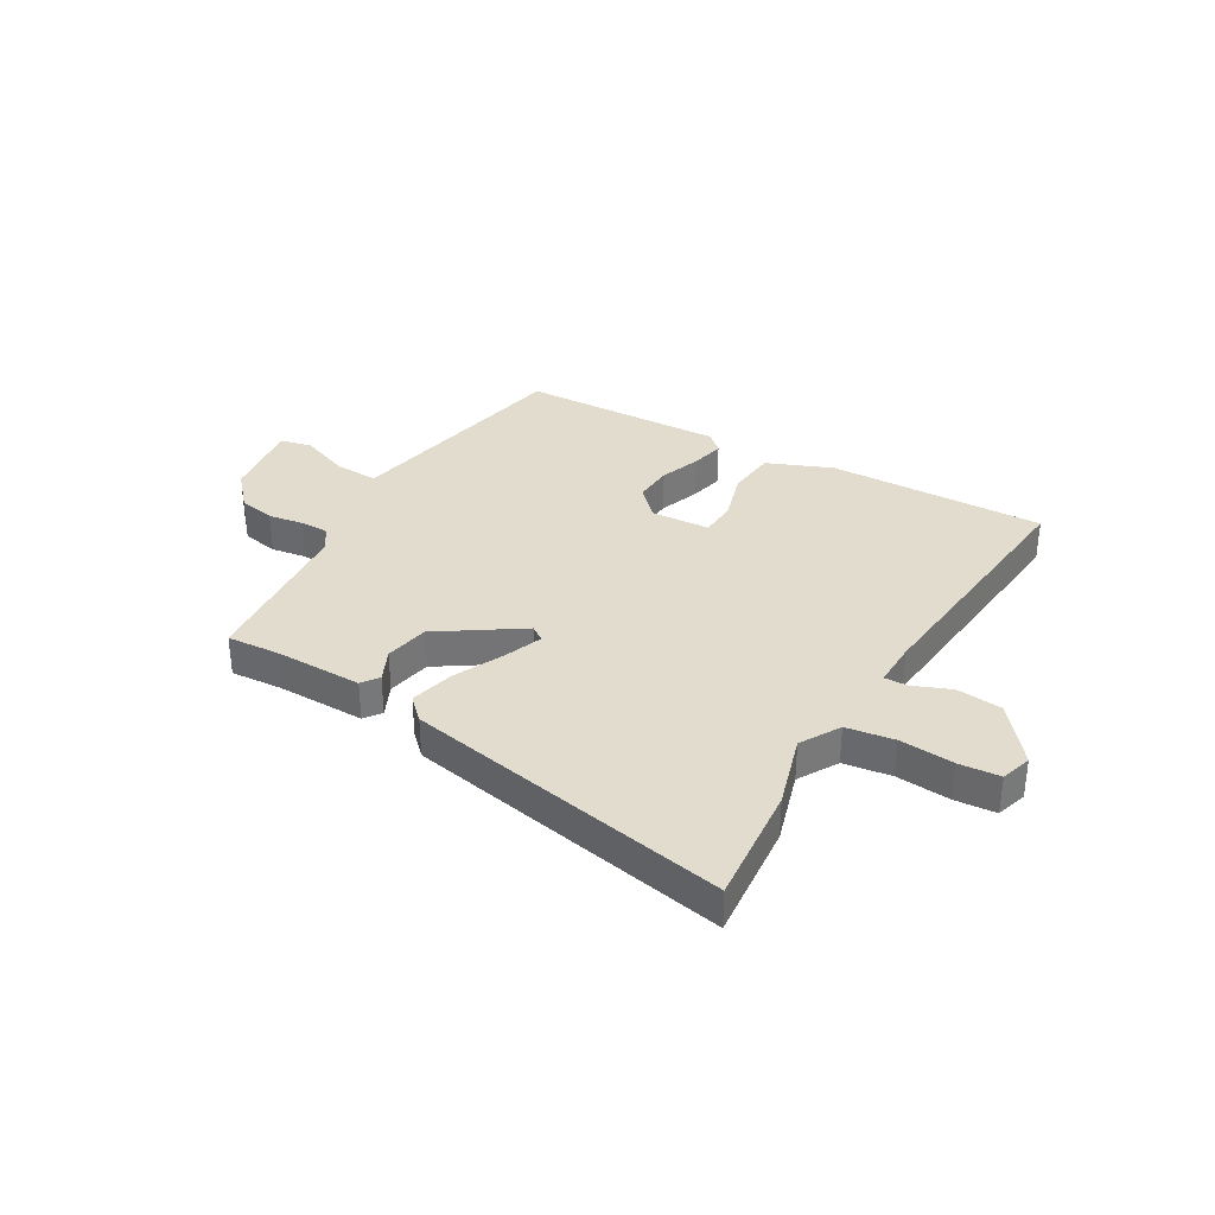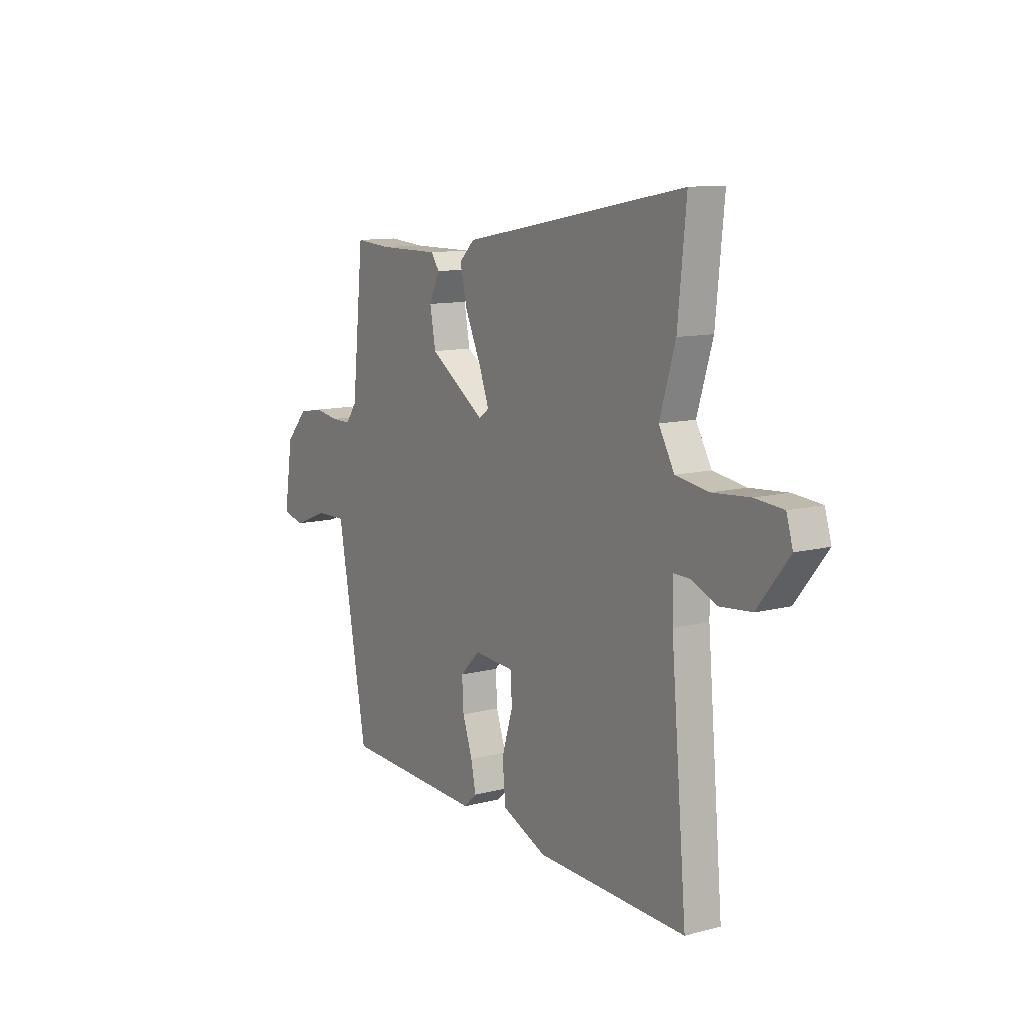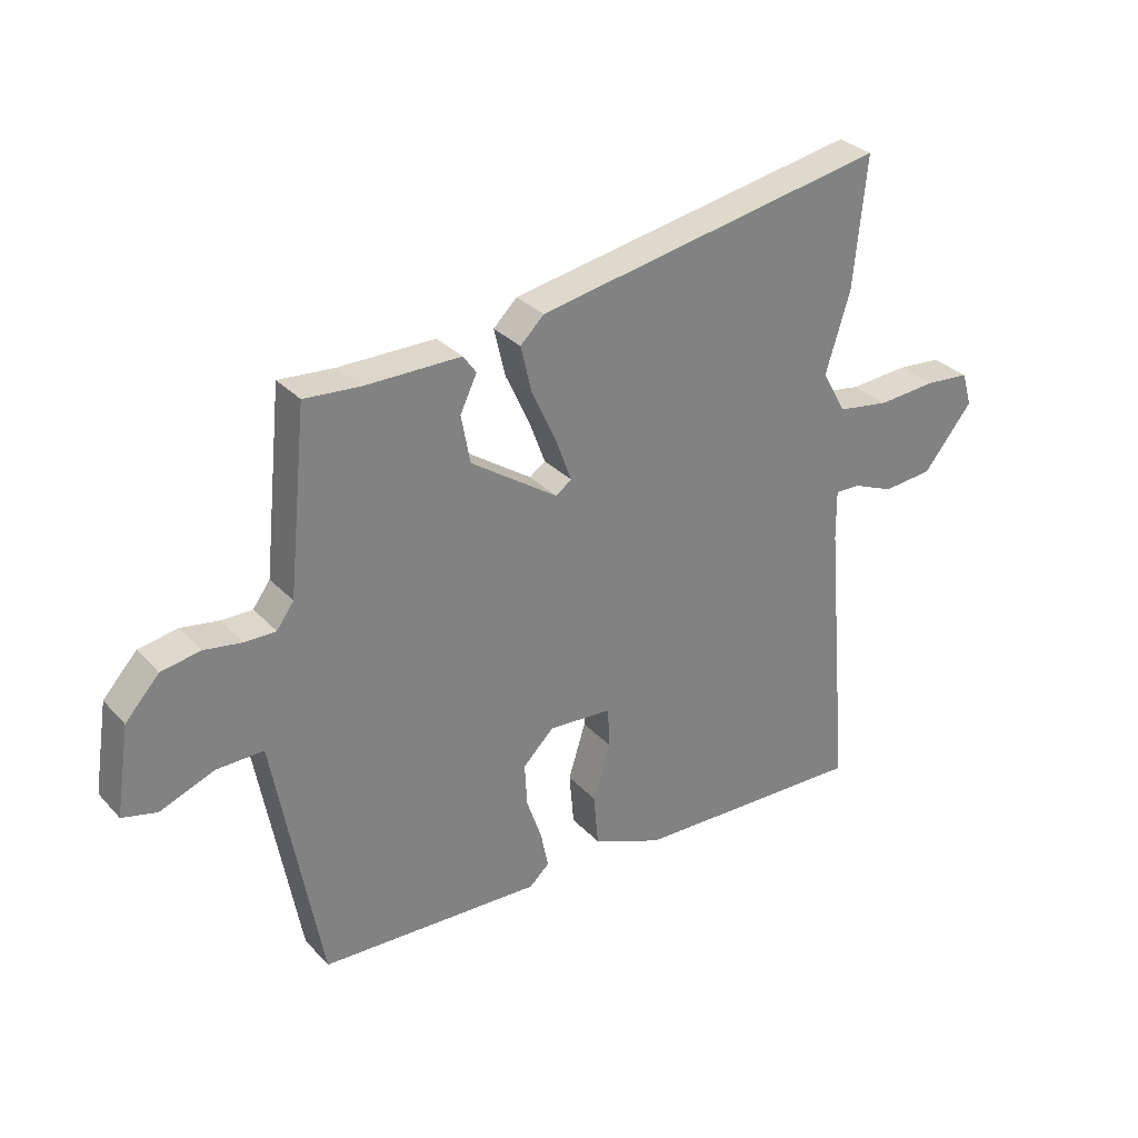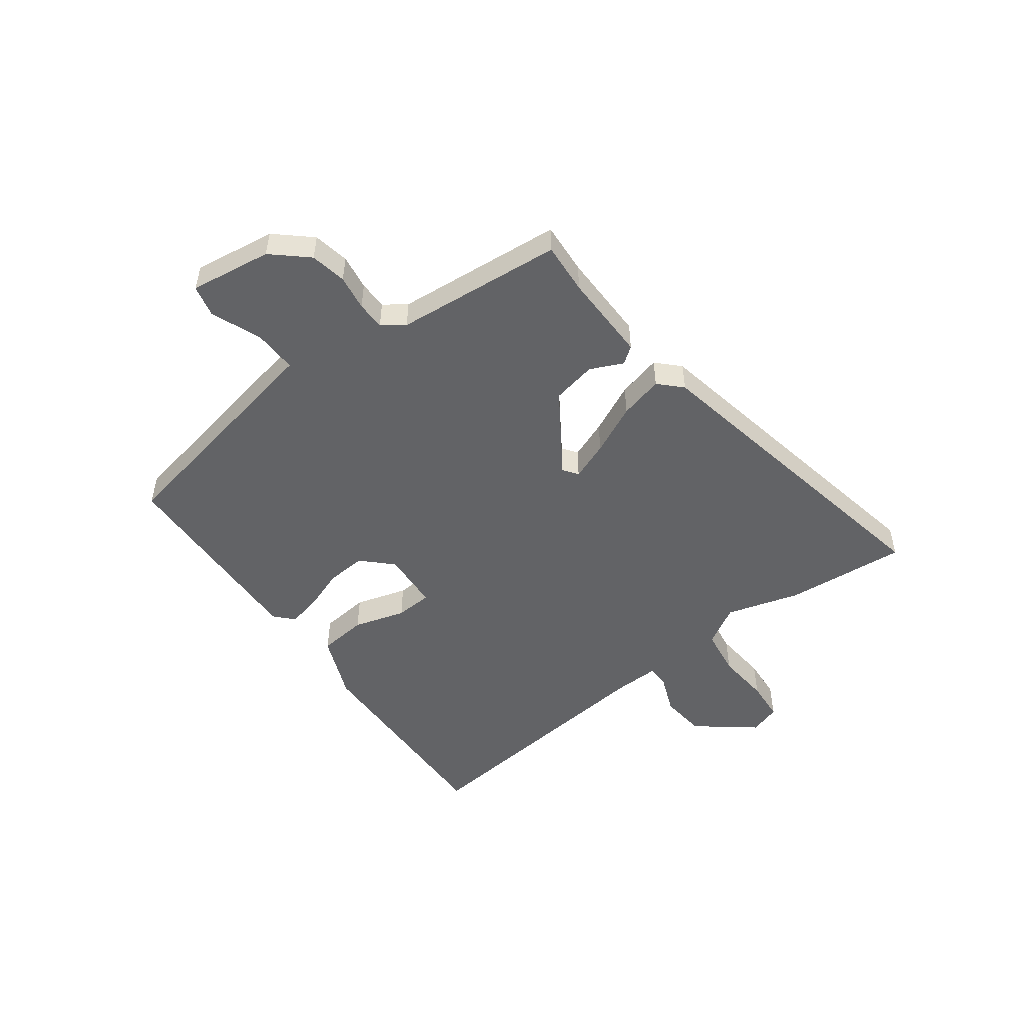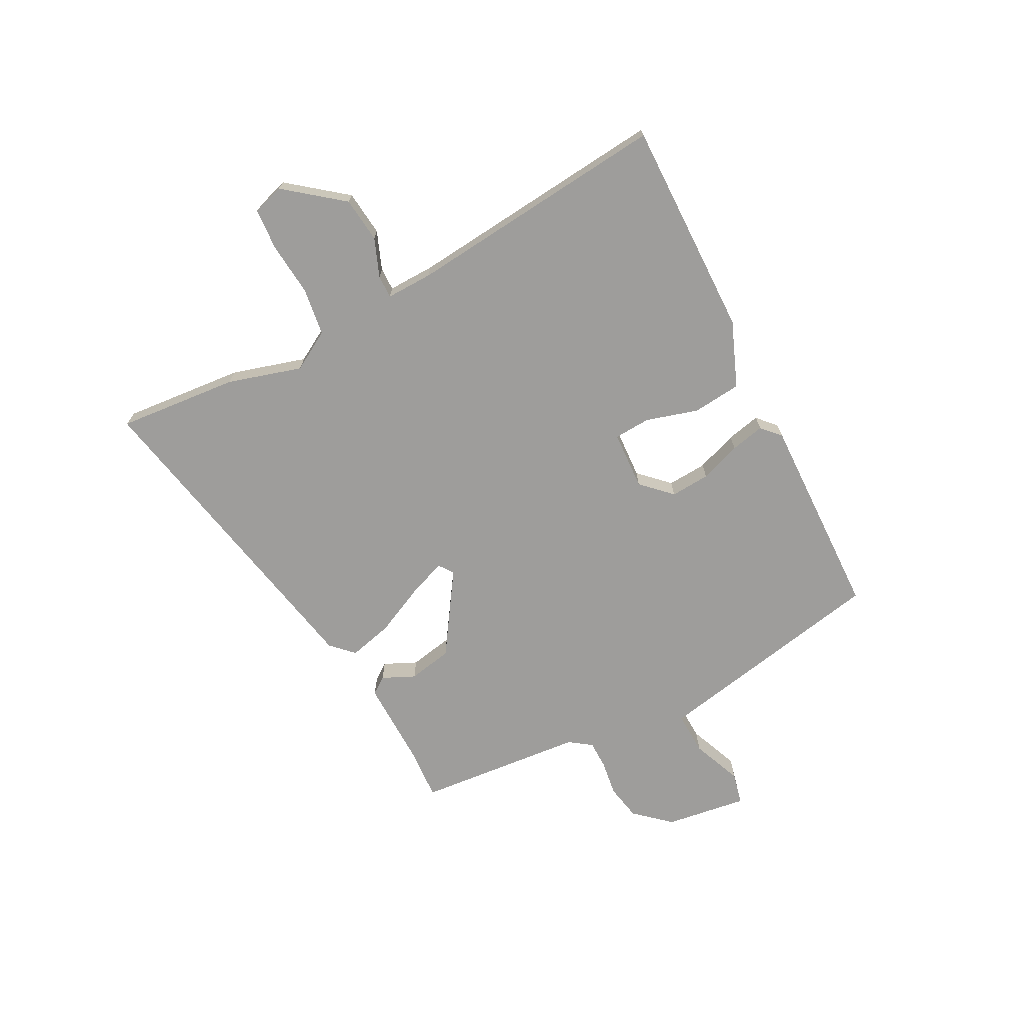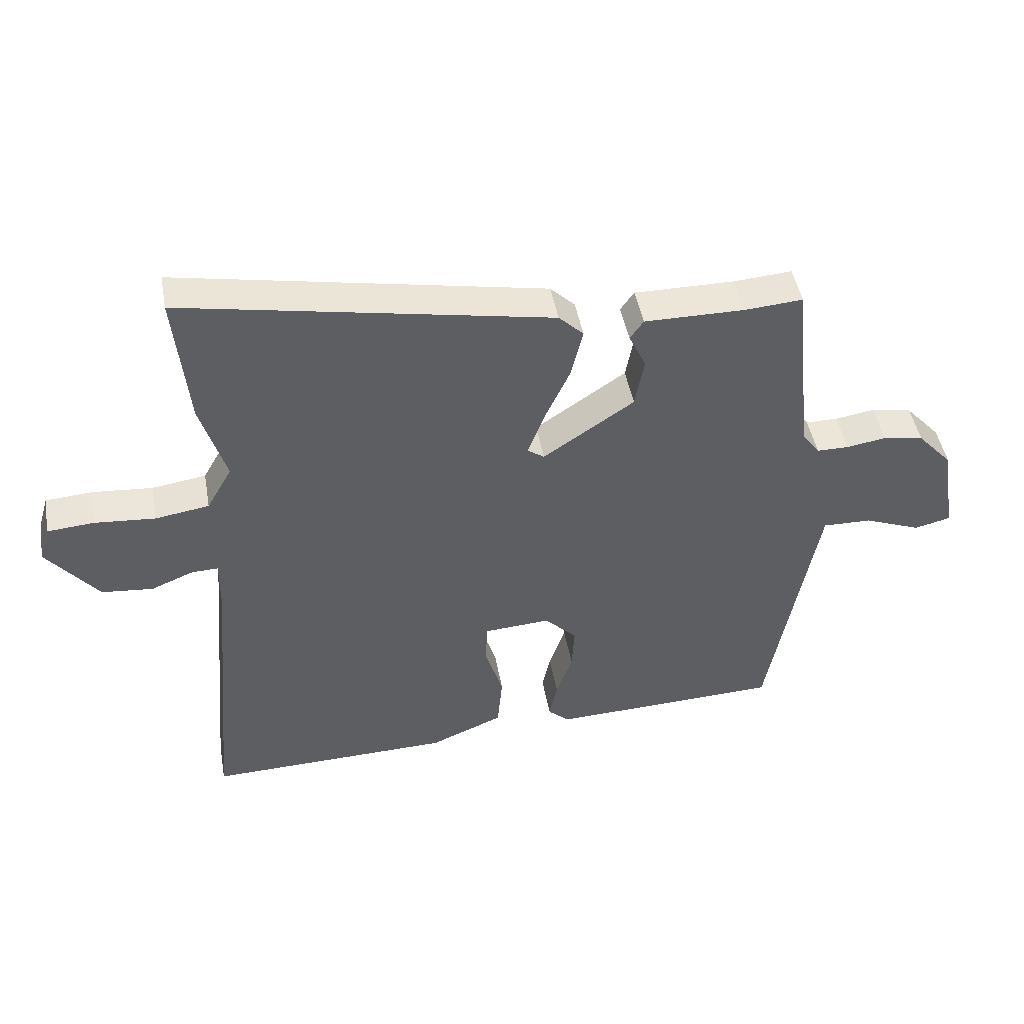
<metadata>
{"format":"obj","ext":"obj","renderer":"f3d","projection":"perspective","resolution":1024,"background":"white","views":[{"elev":34.0,"azim":30.6,"up":"+Y"},{"elev":11.1,"azim":57.4,"up":"+Z"},{"elev":30.6,"azim":-34.4,"up":"+Z"},{"elev":-50.9,"azim":-52.9,"up":"+Y"},{"elev":-70.6,"azim":118.2,"up":"+Y"},{"elev":46.3,"azim":169.8,"up":"+Z"}]}
</metadata>
<code>
v -0.471 0.07 0.505
v -0.377 0.07 0.498
v -0.215 0.07 0.499
v -0.193 0.07 0.468
v -0.221 0.07 0.409
v -0.206 0.07 0.328
v -0.059 0.07 0.229
v -0.032 0.07 0.248
v -0.058 0.07 0.318
v -0.1 0.07 0.409
v -0.119 0.07 0.489
v -0.079 0.07 0.528
v 0.514 0.07 0.64
v 0.492 0.07 0.42
v 0.451 0.07 0.286
v 0.492 0.07 0.214
v 0.579 0.07 0.201
v 0.677 0.07 0.209
v 0.752 0.07 0.203
v 0.769 0.07 0.146
v 0.686 0.07 0.043
v 0.603 0.07 0.035
v 0.534 0.07 0.063
v 0.492 0.07 0.064
v 0.493 0.07 -0.021
v 0.535 0.07 -0.499
v 0.139 0.07 -0.489
v 0.021 0.07 -0.44
v 0.013 0.07 -0.351
v 0.042 0.07 -0.257
v 0.039 0.07 -0.19
v -0.068 0.07 -0.183
v -0.12 0.07 -0.235
v -0.116 0.07 -0.307
v -0.09 0.07 -0.382
v -0.077 0.07 -0.444
v -0.111 0.07 -0.475
v -0.485 0.07 -0.461
v -0.542 0.07 -0.15
v -0.564 0.07 -0.03
v -0.643 0.07 -0.032
v -0.735 0.07 -0.068
v -0.793 0.07 -0.054
v -0.77 0.07 0.095
v -0.713 0.07 0.158
v -0.647 0.07 0.17
v -0.583 0.07 0.16
v -0.531 0.07 0.16
v -0.502 0.07 0.2
v -0.471 0 0.505
v -0.377 0 0.498
v -0.215 0 0.499
v -0.193 0 0.468
v -0.221 0 0.409
v -0.206 0 0.328
v -0.059 0 0.229
v -0.032 0 0.248
v -0.058 0 0.318
v -0.1 0 0.409
v -0.119 0 0.489
v -0.079 0 0.528
v 0.514 0 0.64
v 0.492 0 0.42
v 0.451 0 0.286
v 0.492 0 0.214
v 0.579 0 0.201
v 0.677 0 0.209
v 0.752 0 0.203
v 0.769 0 0.146
v 0.686 0 0.043
v 0.603 0 0.035
v 0.534 0 0.063
v 0.492 0 0.064
v 0.493 0 -0.021
v 0.535 0 -0.499
v 0.139 0 -0.489
v 0.021 0 -0.44
v 0.013 0 -0.351
v 0.042 0 -0.257
v 0.039 0 -0.19
v -0.068 0 -0.183
v -0.12 0 -0.235
v -0.116 0 -0.307
v -0.09 0 -0.382
v -0.077 0 -0.444
v -0.111 0 -0.475
v -0.485 0 -0.461
v -0.542 0 -0.15
v -0.564 0 -0.03
v -0.643 0 -0.032
v -0.735 0 -0.068
v -0.793 0 -0.054
v -0.77 0 0.095
v -0.713 0 0.158
v -0.647 0 0.17
v -0.583 0 0.16
v -0.531 0 0.16
v -0.502 0 0.2
f 44 45 46 47
f 44 47 48
f 41 42 43 44
f 40 41 44 48
f 39 40 48 49
f 37 38 39 49
f 34 35 36 37
f 33 34 37 49
f 27 28 29 30
f 25 26 27 30
f 24 25 30 31
f 20 21 22 23
f 20 23 24
f 17 18 19 20
f 16 17 20 24
f 15 16 24 31
f 9 10 11 12
f 8 9 12 13
f 2 3 4 5
f 2 5 6
f 1 2 6
f 32 33 49 1
f 8 13 14 15
f 7 8 15 31
f 7 31 32
f 1 6 7 32
f 96 95 94 93
f 97 96 93
f 93 92 91 90
f 97 93 90 89
f 98 97 89 88
f 98 88 87 86
f 86 85 84 83
f 98 86 83 82
f 79 78 77 76
f 79 76 75 74
f 80 79 74 73
f 72 71 70 69
f 73 72 69
f 69 68 67 66
f 73 69 66 65
f 80 73 65 64
f 61 60 59 58
f 62 61 58 57
f 54 53 52 51
f 55 54 51
f 55 51 50
f 50 98 82 81
f 64 63 62 57
f 80 64 57 56
f 81 80 56
f 81 56 55 50
f 1 50 51 2
f 2 51 52 3
f 3 52 53 4
f 4 53 54 5
f 5 54 55 6
f 6 55 56 7
f 7 56 57 8
f 8 57 58 9
f 9 58 59 10
f 10 59 60 11
f 11 60 61 12
f 12 61 62 13
f 13 62 63 14
f 14 63 64 15
f 15 64 65 16
f 16 65 66 17
f 17 66 67 18
f 18 67 68 19
f 19 68 69 20
f 20 69 70 21
f 21 70 71 22
f 22 71 72 23
f 23 72 73 24
f 24 73 74 25
f 25 74 75 26
f 26 75 76 27
f 27 76 77 28
f 28 77 78 29
f 29 78 79 30
f 30 79 80 31
f 31 80 81 32
f 32 81 82 33
f 33 82 83 34
f 34 83 84 35
f 35 84 85 36
f 36 85 86 37
f 37 86 87 38
f 38 87 88 39
f 39 88 89 40
f 40 89 90 41
f 41 90 91 42
f 42 91 92 43
f 43 92 93 44
f 44 93 94 45
f 45 94 95 46
f 46 95 96 47
f 47 96 97 48
f 48 97 98 49
f 49 98 50 1

</code>
